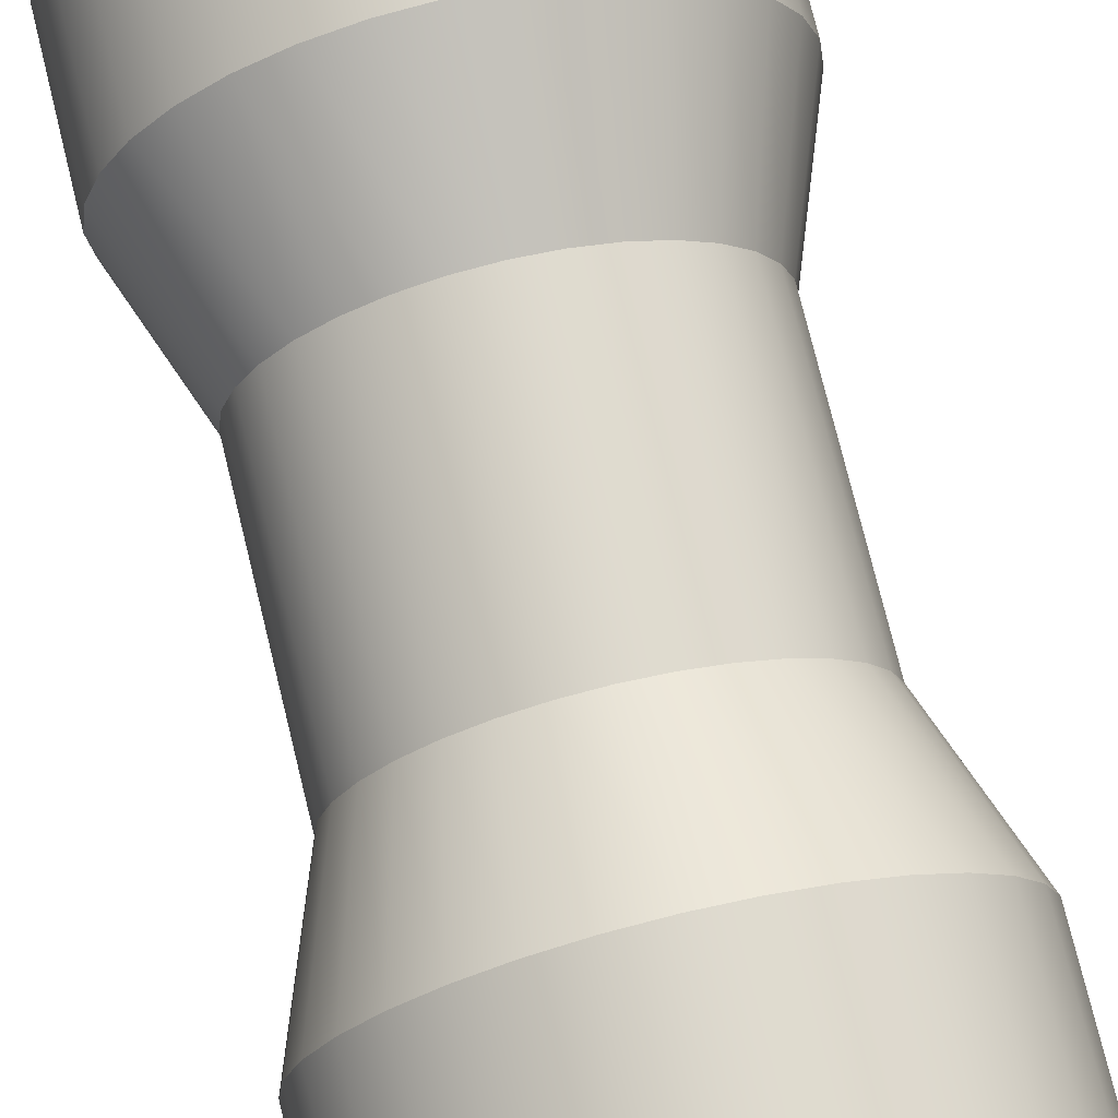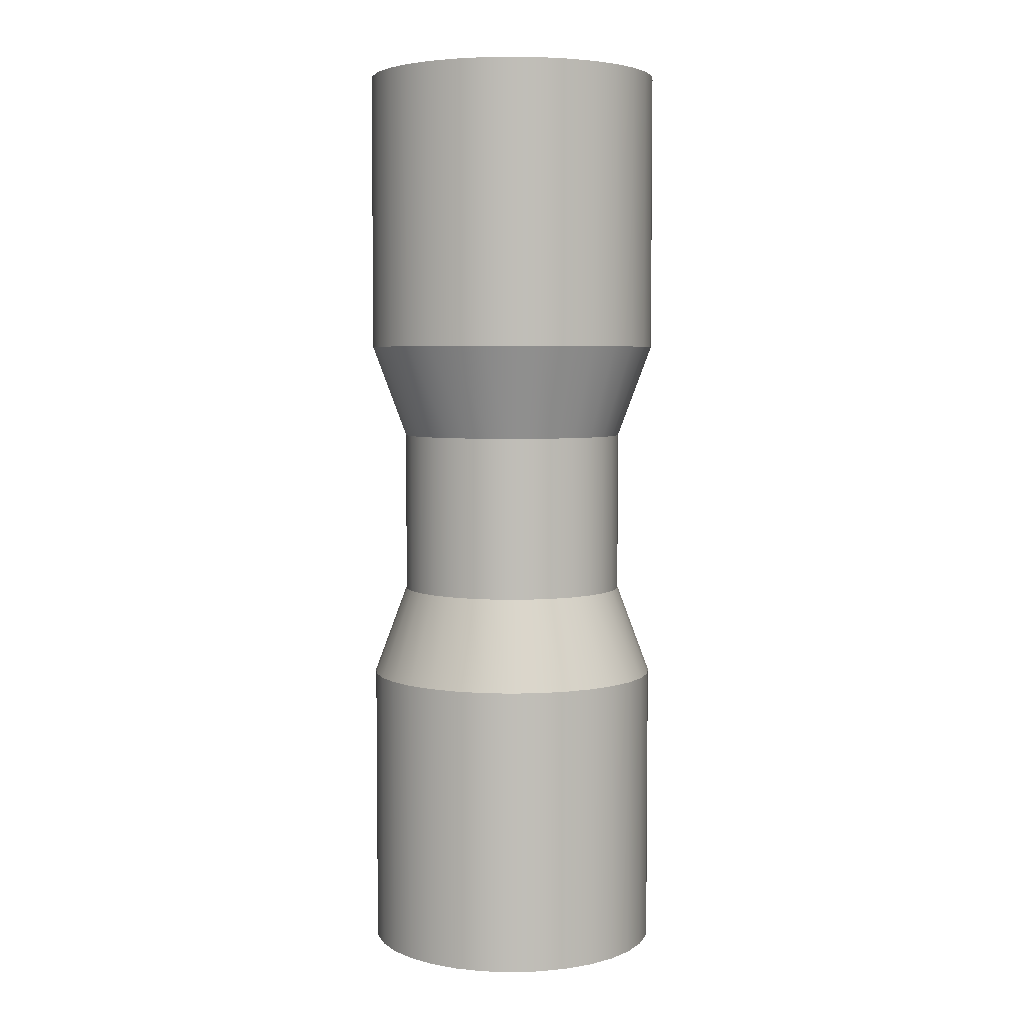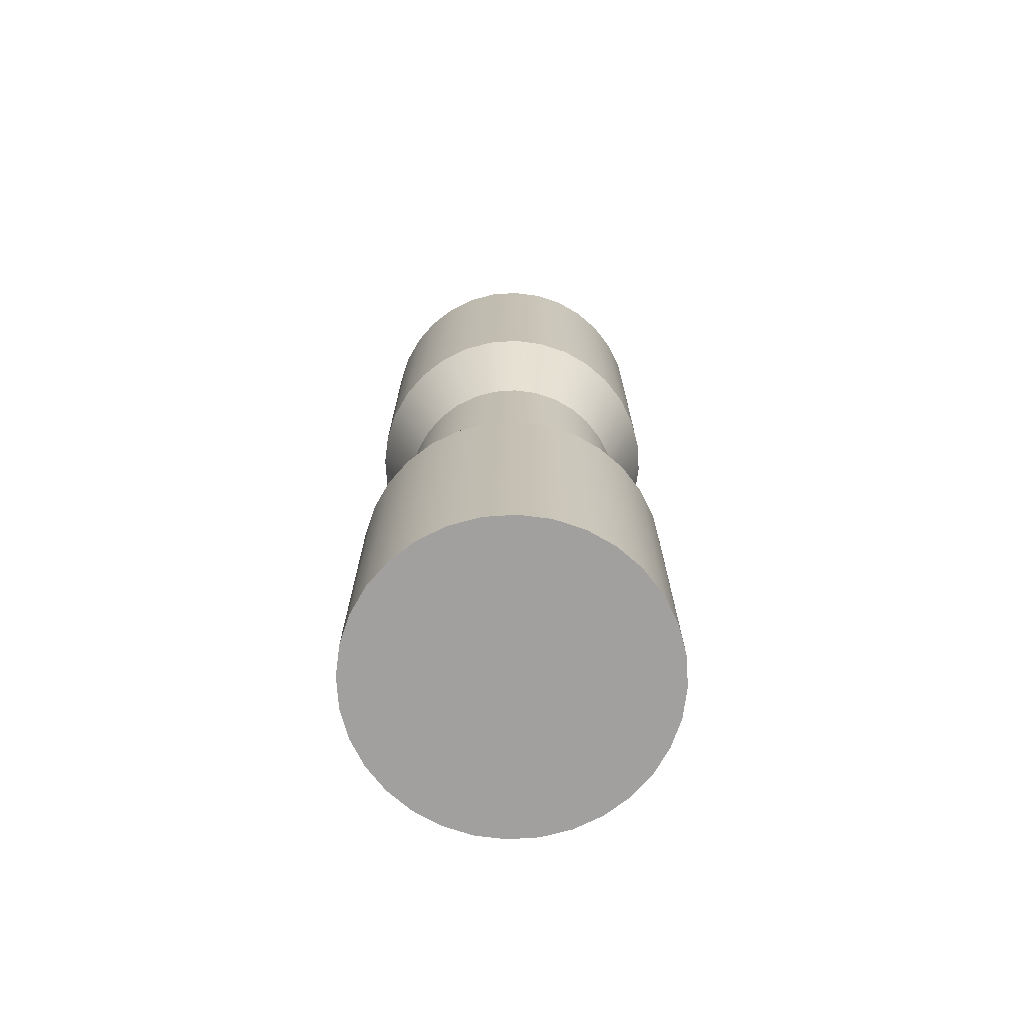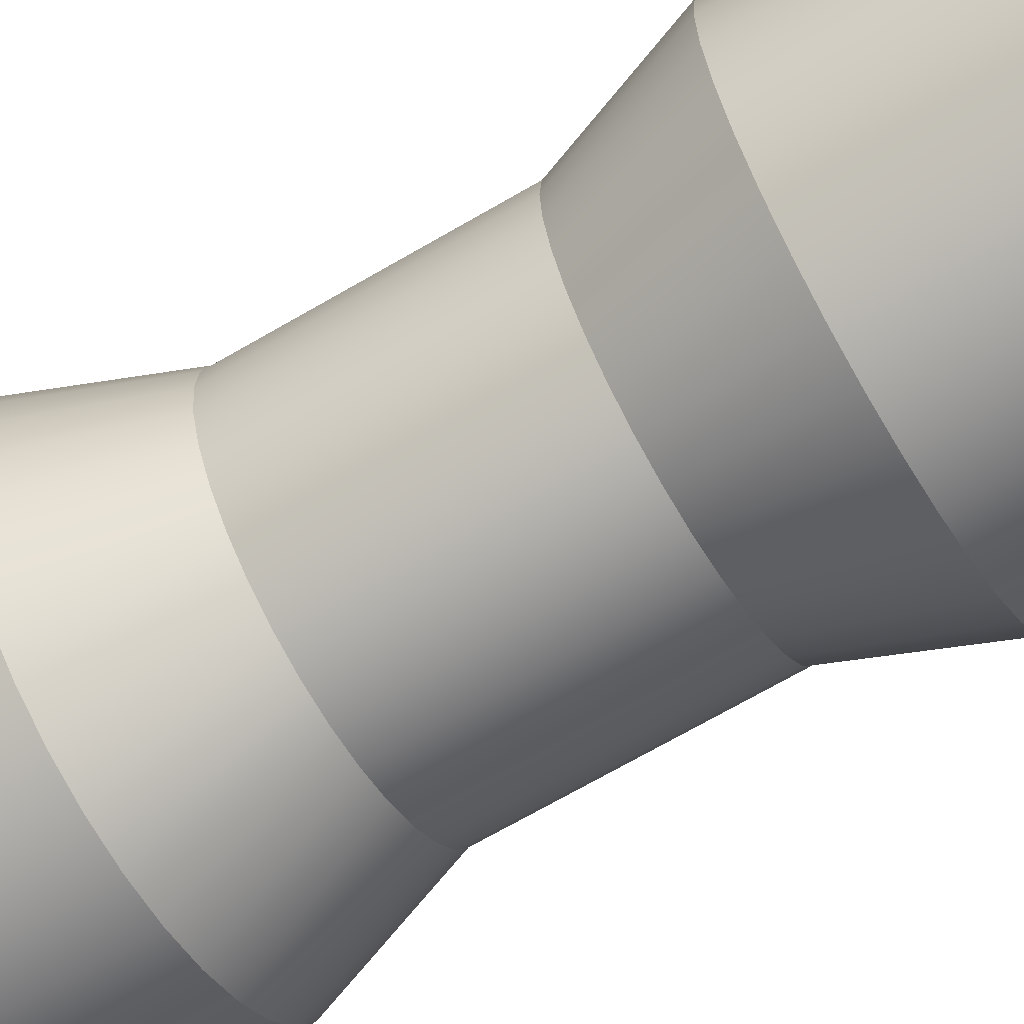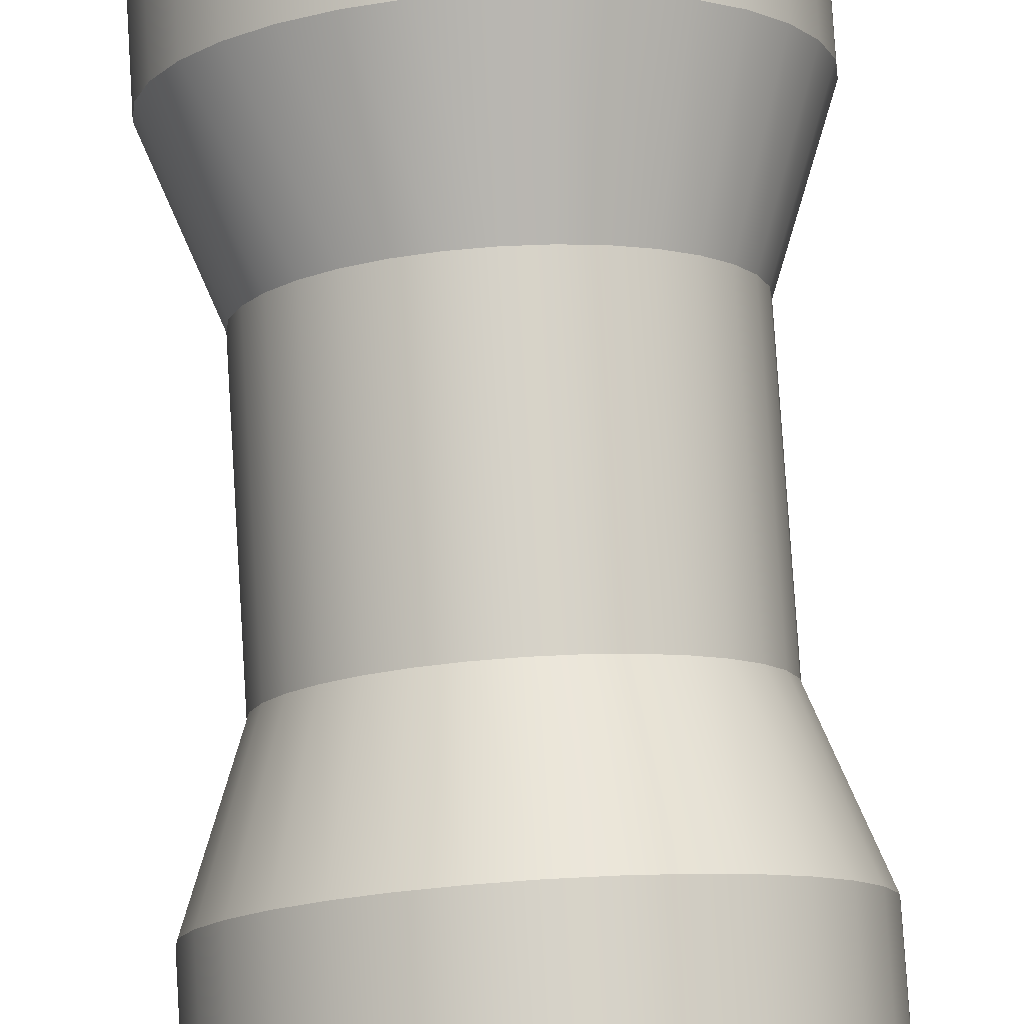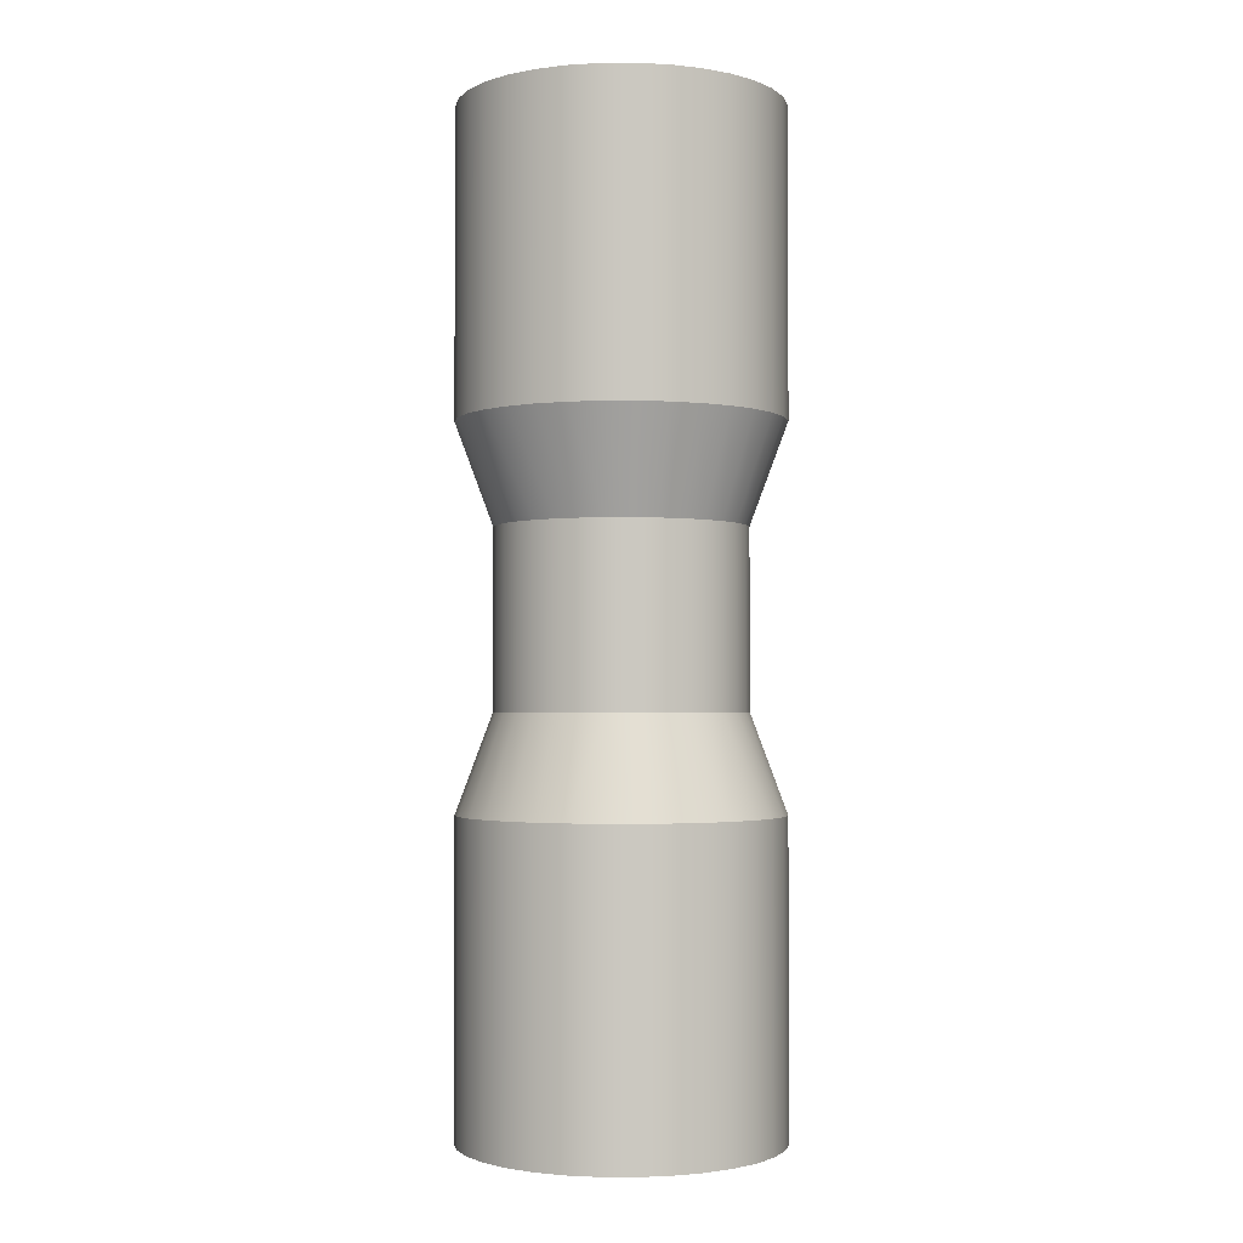
<metadata>
{"format":"obj","ext":"obj","renderer":"f3d","projection":"perspective","resolution":1024,"background":"white","views":[{"elev":72.9,"azim":-13.6,"up":"+Y"},{"elev":4.7,"azim":135.4,"up":"+Z"},{"elev":-71.9,"azim":20.7,"up":"+Z"},{"elev":-66.6,"azim":120.7,"up":"+Y"},{"elev":78.5,"azim":176.4,"up":"+Y"},{"elev":-2.0,"azim":-4.5,"up":"+Z"}]}
</metadata>
<code>
o Beam_2_Core_Cylinder.042
v 0 0.3238 0.3846
v 0 0.3238 0.9971
v 0.06318 0.3176 0.3846
v 0.06318 0.3176 0.9971
v 0.1239 0.2992 0.3846
v 0.1239 0.2992 0.9971
v 0.1799 0.2693 0.3846
v 0.1799 0.2693 0.9971
v 0.229 0.229 0.3846
v 0.229 0.229 0.9971
v 0.2693 0.1799 0.3846
v 0.2693 0.1799 0.9971
v 0.2992 0.1239 0.3846
v 0.2992 0.1239 0.9971
v 0.3176 0.06318 0.3846
v 0.3176 0.06318 0.9971
v 0.3238 0 0.3846
v 0.3238 -0 0.9971
v 0.3176 -0.06318 0.3846
v 0.3176 -0.06318 0.9971
v 0.2992 -0.1239 0.3846
v 0.2992 -0.1239 0.9971
v 0.2693 -0.1799 0.3846
v 0.2693 -0.1799 0.9971
v 0.229 -0.229 0.3846
v 0.229 -0.229 0.9971
v 0.1799 -0.2693 0.3846
v 0.1799 -0.2693 0.9971
v 0.1239 -0.2992 0.3846
v 0.1239 -0.2992 0.9971
v 0.06318 -0.3176 0.3846
v 0.06318 -0.3176 0.9971
v 0 -0.3238 0.3846
v 0 -0.3238 0.9971
v -0.06318 -0.3176 0.3846
v -0.06318 -0.3176 0.9971
v -0.1239 -0.2992 0.3846
v -0.1239 -0.2992 0.9971
v -0.1799 -0.2693 0.3846
v -0.1799 -0.2693 0.9971
v -0.229 -0.229 0.3846
v -0.229 -0.229 0.9971
v -0.2693 -0.1799 0.3846
v -0.2693 -0.1799 0.9971
v -0.2992 -0.1239 0.3846
v -0.2992 -0.1239 0.9971
v -0.3176 -0.06318 0.3846
v -0.3176 -0.06318 0.9971
v -0.3238 0 0.3846
v -0.3238 -0 0.9971
v -0.3176 0.06318 0.3846
v -0.3176 0.06318 0.9971
v -0.2992 0.1239 0.3846
v -0.2992 0.1239 0.9971
v -0.2693 0.1799 0.3846
v -0.2693 0.1799 0.9971
v -0.229 0.229 0.3846
v -0.229 0.229 0.9971
v -0.1799 0.2693 0.3846
v -0.1799 0.2693 0.9971
v -0.1239 0.2992 0.3846
v -0.1239 0.2992 0.9971
v -0.06318 0.3176 0.3846
v -0.06318 0.3176 0.9971
v 0 0.2483 0.1808
v 0.04845 0.2436 0.1808
v 0.09503 0.2294 0.1808
v 0.138 0.2065 0.1808
v 0.1756 0.1756 0.1808
v 0.2065 0.138 0.1808
v 0.2294 0.09503 0.1808
v 0.2436 0.04845 0.1808
v 0.2483 0 0.1808
v 0.2436 -0.04845 0.1808
v 0.2294 -0.09503 0.1808
v 0.2065 -0.138 0.1808
v 0.1756 -0.1756 0.1808
v 0.138 -0.2065 0.1808
v 0.09503 -0.2294 0.1808
v 0.04845 -0.2436 0.1808
v 0 -0.2483 0.1808
v -0.04845 -0.2436 0.1808
v -0.09503 -0.2294 0.1808
v -0.138 -0.2065 0.1808
v -0.1756 -0.1756 0.1808
v -0.2065 -0.138 0.1808
v -0.2294 -0.09503 0.1808
v -0.2436 -0.04845 0.1808
v -0.2483 0 0.1808
v -0.2436 0.04845 0.1808
v -0.2294 0.09503 0.1808
v -0.2065 0.138 0.1808
v -0.1756 0.1756 0.1808
v -0.138 0.2065 0.1808
v -0.09503 0.2294 0.1808
v -0.04845 0.2436 0.1808
v 0 0.2483 -0.1766
v 0.04845 0.2436 -0.1766
v 0.09503 0.2294 -0.1766
v 0.138 0.2065 -0.1766
v 0.1756 0.1756 -0.1766
v 0.2065 0.138 -0.1766
v 0.2294 0.09503 -0.1766
v 0.2436 0.04845 -0.1766
v 0.2483 0 -0.1766
v 0.2436 -0.04845 -0.1766
v 0.2294 -0.09503 -0.1766
v 0.2065 -0.138 -0.1766
v 0.1756 -0.1756 -0.1766
v 0.138 -0.2065 -0.1766
v 0.09503 -0.2294 -0.1766
v 0.04845 -0.2436 -0.1766
v 0 -0.2483 -0.1766
v -0.04845 -0.2436 -0.1766
v -0.09503 -0.2294 -0.1766
v -0.138 -0.2065 -0.1766
v -0.1756 -0.1756 -0.1766
v -0.2065 -0.138 -0.1766
v -0.2294 -0.09503 -0.1766
v -0.2436 -0.04845 -0.1766
v -0.2483 0 -0.1766
v -0.2436 0.04845 -0.1766
v -0.2294 0.09503 -0.1766
v -0.2065 0.138 -0.1766
v -0.1756 0.1756 -0.1766
v -0.138 0.2065 -0.1766
v -0.09503 0.2294 -0.1766
v -0.04845 0.2436 -0.1766
v 0 0.3215 -0.3742
v 0.06272 0.3153 -0.3742
v 0.123 0.297 -0.3742
v 0.1786 0.2673 -0.3742
v 0.2273 0.2273 -0.3742
v 0.2673 0.1786 -0.3742
v 0.297 0.123 -0.3742
v 0.3153 0.06272 -0.3742
v 0.3215 0 -0.3742
v 0.3153 -0.06272 -0.3742
v 0.297 -0.123 -0.3742
v 0.2673 -0.1786 -0.3742
v 0.2273 -0.2273 -0.3742
v 0.1786 -0.2673 -0.3742
v 0.123 -0.297 -0.3742
v 0.06272 -0.3153 -0.3742
v 0 -0.3215 -0.3742
v -0.06272 -0.3153 -0.3742
v -0.123 -0.297 -0.3742
v -0.1786 -0.2673 -0.3742
v -0.2273 -0.2273 -0.3742
v -0.2673 -0.1786 -0.3742
v -0.297 -0.123 -0.3742
v -0.3153 -0.06272 -0.3742
v -0.3215 0 -0.3742
v -0.3153 0.06272 -0.3742
v -0.297 0.123 -0.3742
v -0.2673 0.1786 -0.3742
v -0.2273 0.2273 -0.3742
v -0.1786 0.2673 -0.3742
v -0.123 0.297 -0.3742
v -0.06272 0.3153 -0.3742
v -0 0.3215 -0.9997
v 0.06272 0.3153 -0.9997
v 0.123 0.297 -0.9997
v 0.1786 0.2673 -0.9997
v 0.2273 0.2273 -0.9997
v 0.2673 0.1786 -0.9997
v 0.297 0.123 -0.9997
v 0.3153 0.06272 -0.9997
v 0.3215 0 -0.9997
v 0.3153 -0.06272 -0.9997
v 0.297 -0.123 -0.9997
v 0.2673 -0.1786 -0.9997
v 0.2273 -0.2273 -0.9997
v 0.1786 -0.2673 -0.9997
v 0.123 -0.297 -0.9997
v 0.06272 -0.3153 -0.9997
v -0 -0.3215 -0.9997
v -0.06272 -0.3153 -0.9997
v -0.123 -0.297 -0.9997
v -0.1786 -0.2673 -0.9997
v -0.2273 -0.2273 -0.9997
v -0.2673 -0.1786 -0.9997
v -0.297 -0.123 -0.9997
v -0.3153 -0.06272 -0.9997
v -0.3215 0 -0.9997
v -0.3153 0.06272 -0.9997
v -0.297 0.123 -0.9997
v -0.2673 0.1786 -0.9997
v -0.2273 0.2273 -0.9997
v -0.1786 0.2673 -0.9997
v -0.123 0.297 -0.9997
v -0.06272 0.3153 -0.9997
f 2 3 1
f 4 5 3
f 6 7 5
f 8 9 7
f 10 11 9
f 12 13 11
f 14 15 13
f 16 17 15
f 18 19 17
f 20 21 19
f 22 23 21
f 24 25 23
f 26 27 25
f 28 29 27
f 30 31 29
f 32 33 31
f 34 35 33
f 36 37 35
f 38 39 37
f 40 41 39
f 42 43 41
f 44 45 43
f 46 47 45
f 48 49 47
f 50 51 49
f 52 53 51
f 54 55 53
f 56 57 55
f 58 59 57
f 60 61 59
f 38 22 6
f 62 63 61
f 64 1 63
f 19 73 17
f 70 103 102
f 37 82 35
f 55 91 53
f 11 69 9
f 29 78 27
f 47 87 45
f 3 65 1
f 1 96 63
f 21 74 19
f 39 83 37
f 57 92 55
f 13 70 11
f 31 79 29
f 49 88 47
f 5 66 3
f 23 75 21
f 41 84 39
f 59 93 57
f 15 71 13
f 33 80 31
f 51 89 49
f 7 67 5
f 25 76 23
f 43 85 41
f 61 94 59
f 17 72 15
f 35 81 33
f 53 90 51
f 9 68 7
f 27 77 25
f 45 86 43
f 63 95 61
f 102 133 101
f 85 116 84
f 71 104 103
f 86 117 85
f 72 105 104
f 87 118 86
f 74 105 73
f 88 119 87
f 74 107 106
f 89 120 88
f 76 107 75
f 89 122 121
f 77 108 76
f 91 122 90
f 78 109 77
f 92 123 91
f 79 110 78
f 66 97 65
f 93 124 92
f 80 111 79
f 67 98 66
f 94 125 93
f 81 112 80
f 68 99 67
f 95 126 94
f 82 113 81
f 69 100 68
f 96 127 95
f 83 114 82
f 70 101 69
f 65 128 96
f 84 115 83
f 137 168 136
f 97 160 128
f 116 147 115
f 103 134 102
f 117 148 116
f 104 135 103
f 118 149 117
f 105 136 104
f 119 150 118
f 106 137 105
f 120 151 119
f 107 138 106
f 121 152 120
f 108 139 107
f 122 153 121
f 109 140 108
f 123 154 122
f 109 142 141
f 124 155 123
f 111 142 110
f 98 129 97
f 125 156 124
f 112 143 111
f 99 130 98
f 125 158 157
f 113 144 112
f 100 131 99
f 127 158 126
f 114 145 113
f 101 132 100
f 128 159 127
f 114 147 146
f 176 184 192
f 151 182 150
f 138 169 137
f 152 183 151
f 139 170 138
f 153 184 152
f 140 171 139
f 154 185 153
f 141 172 140
f 155 186 154
f 142 173 141
f 155 188 187
f 143 174 142
f 130 161 129
f 157 188 156
f 144 175 143
f 131 162 130
f 158 189 157
f 145 176 144
f 132 163 131
f 159 190 158
f 146 177 145
f 133 164 132
f 159 192 191
f 147 178 146
f 134 165 133
f 129 192 160
f 147 180 179
f 135 166 134
f 149 180 148
f 136 167 135
f 150 181 149
f 2 4 3
f 4 6 5
f 6 8 7
f 8 10 9
f 10 12 11
f 12 14 13
f 14 16 15
f 16 18 17
f 18 20 19
f 20 22 21
f 22 24 23
f 24 26 25
f 26 28 27
f 28 30 29
f 30 32 31
f 32 34 33
f 34 36 35
f 36 38 37
f 38 40 39
f 40 42 41
f 42 44 43
f 44 46 45
f 46 48 47
f 48 50 49
f 50 52 51
f 52 54 53
f 54 56 55
f 56 58 57
f 58 60 59
f 60 62 61
f 6 4 2
f 2 64 6
f 64 62 6
f 62 60 58
f 58 56 54
f 54 52 50
f 50 48 54
f 48 46 54
f 46 44 42
f 42 40 38
f 38 36 30
f 36 34 30
f 34 32 30
f 30 28 26
f 26 24 22
f 22 20 14
f 20 18 14
f 18 16 14
f 14 12 10
f 10 8 6
f 62 58 6
f 58 54 6
f 46 42 54
f 42 38 54
f 30 26 38
f 26 22 38
f 14 10 22
f 10 6 22
f 6 54 38
f 62 64 63
f 64 2 1
f 19 74 73
f 70 71 103
f 37 83 82
f 55 92 91
f 11 70 69
f 29 79 78
f 47 88 87
f 3 66 65
f 1 65 96
f 21 75 74
f 39 84 83
f 57 93 92
f 13 71 70
f 31 80 79
f 49 89 88
f 5 67 66
f 23 76 75
f 41 85 84
f 59 94 93
f 15 72 71
f 33 81 80
f 51 90 89
f 7 68 67
f 25 77 76
f 43 86 85
f 61 95 94
f 17 73 72
f 35 82 81
f 53 91 90
f 9 69 68
f 27 78 77
f 45 87 86
f 63 96 95
f 102 134 133
f 85 117 116
f 71 72 104
f 86 118 117
f 72 73 105
f 87 119 118
f 74 106 105
f 88 120 119
f 74 75 107
f 89 121 120
f 76 108 107
f 89 90 122
f 77 109 108
f 91 123 122
f 78 110 109
f 92 124 123
f 79 111 110
f 66 98 97
f 93 125 124
f 80 112 111
f 67 99 98
f 94 126 125
f 81 113 112
f 68 100 99
f 95 127 126
f 82 114 113
f 69 101 100
f 96 128 127
f 83 115 114
f 70 102 101
f 65 97 128
f 84 116 115
f 137 169 168
f 97 129 160
f 116 148 147
f 103 135 134
f 117 149 148
f 104 136 135
f 118 150 149
f 105 137 136
f 119 151 150
f 106 138 137
f 120 152 151
f 107 139 138
f 121 153 152
f 108 140 139
f 122 154 153
f 109 141 140
f 123 155 154
f 109 110 142
f 124 156 155
f 111 143 142
f 98 130 129
f 125 157 156
f 112 144 143
f 99 131 130
f 125 126 158
f 113 145 144
f 100 132 131
f 127 159 158
f 114 146 145
f 101 133 132
f 128 160 159
f 114 115 147
f 192 161 162
f 162 163 192
f 163 164 192
f 164 165 166
f 166 167 164
f 167 168 164
f 168 169 170
f 170 171 168
f 171 172 168
f 172 173 174
f 174 175 172
f 175 176 172
f 176 177 178
f 178 179 176
f 179 180 176
f 180 181 182
f 182 183 184
f 184 185 186
f 186 187 184
f 187 188 184
f 188 189 190
f 190 191 192
f 180 182 176
f 182 184 176
f 188 190 192
f 192 164 168
f 168 172 192
f 172 176 192
f 184 188 192
f 151 183 182
f 138 170 169
f 152 184 183
f 139 171 170
f 153 185 184
f 140 172 171
f 154 186 185
f 141 173 172
f 155 187 186
f 142 174 173
f 155 156 188
f 143 175 174
f 130 162 161
f 157 189 188
f 144 176 175
f 131 163 162
f 158 190 189
f 145 177 176
f 132 164 163
f 159 191 190
f 146 178 177
f 133 165 164
f 159 160 192
f 147 179 178
f 134 166 165
f 129 161 192
f 147 148 180
f 135 167 166
f 149 181 180
f 136 168 167
f 150 182 181

</code>
